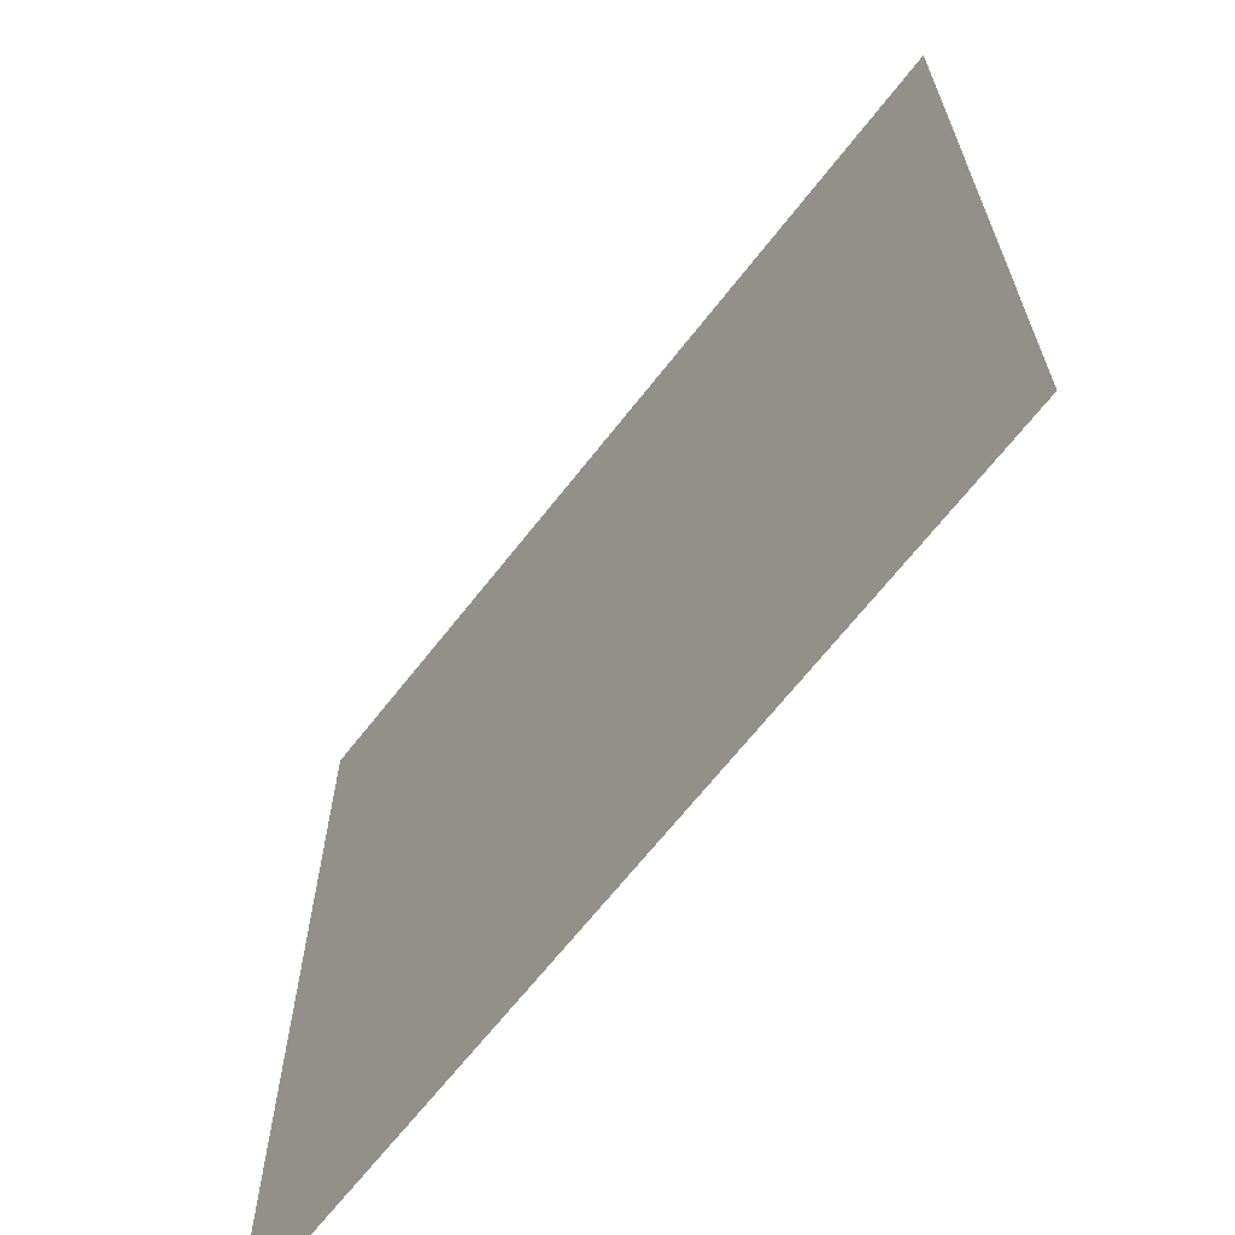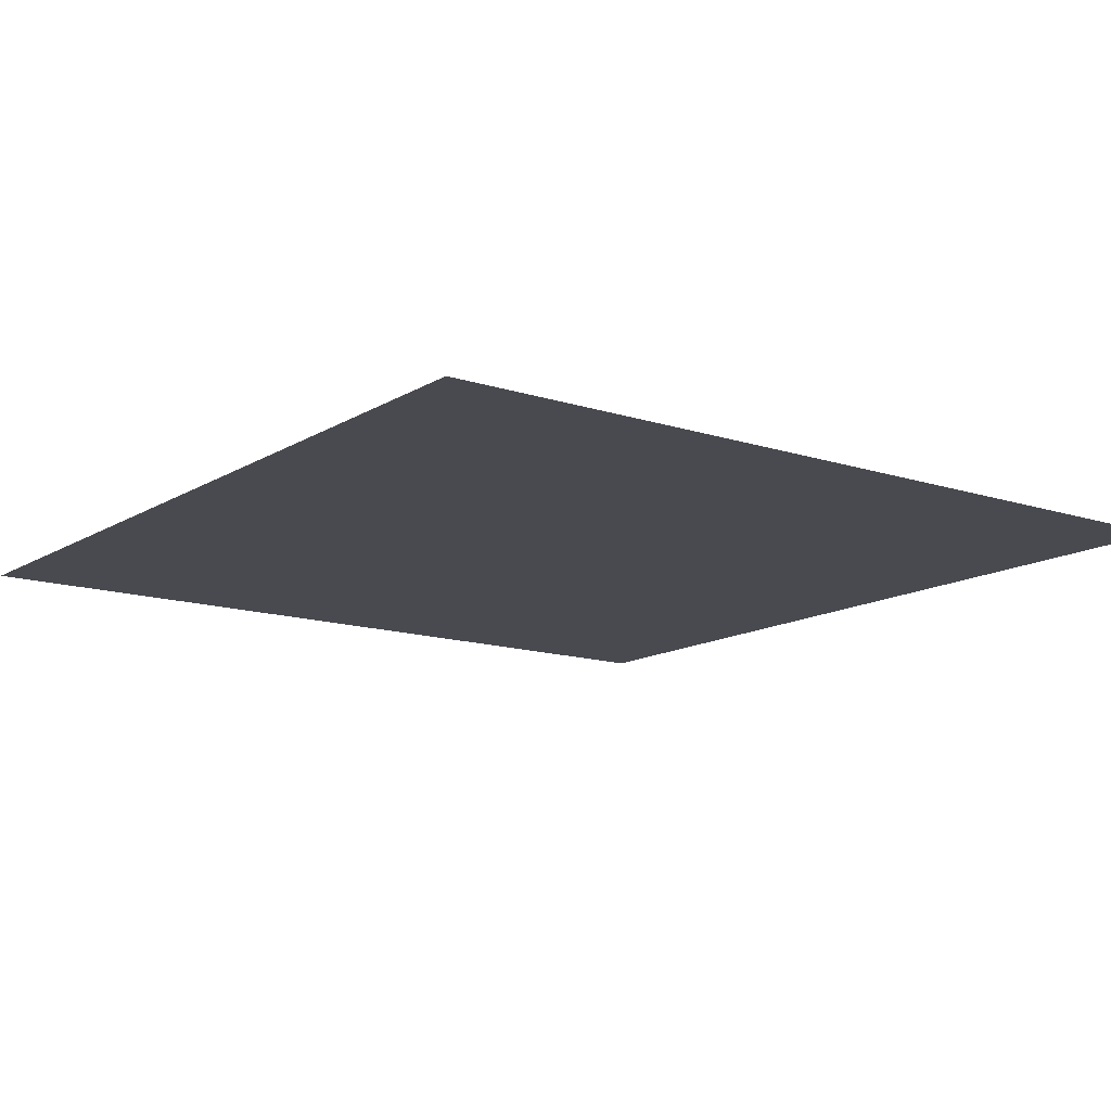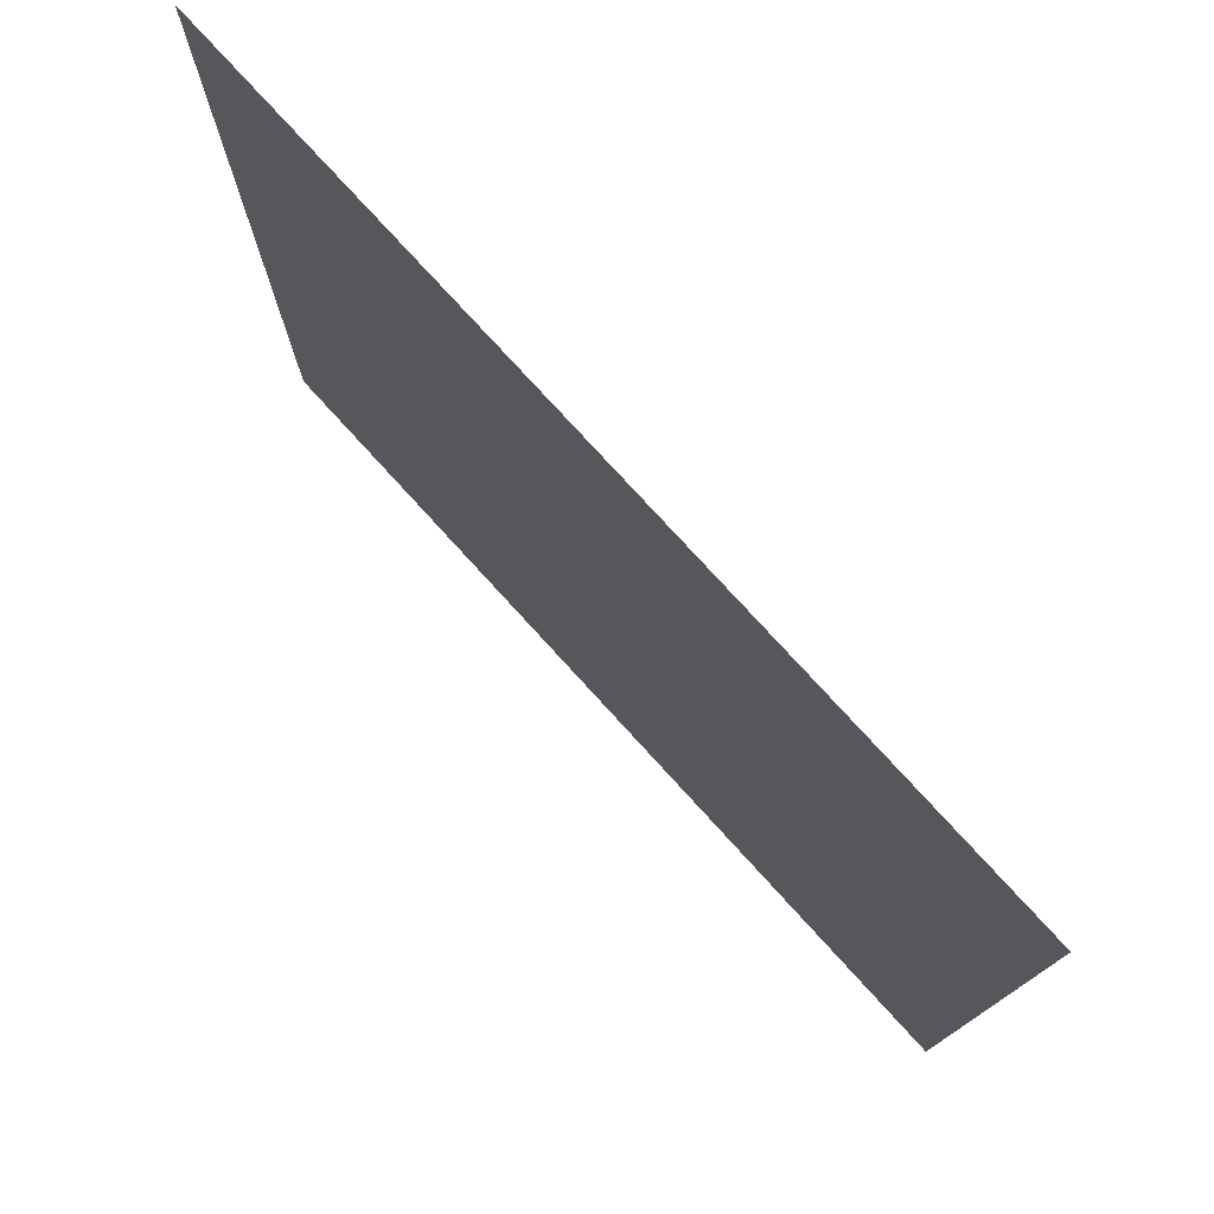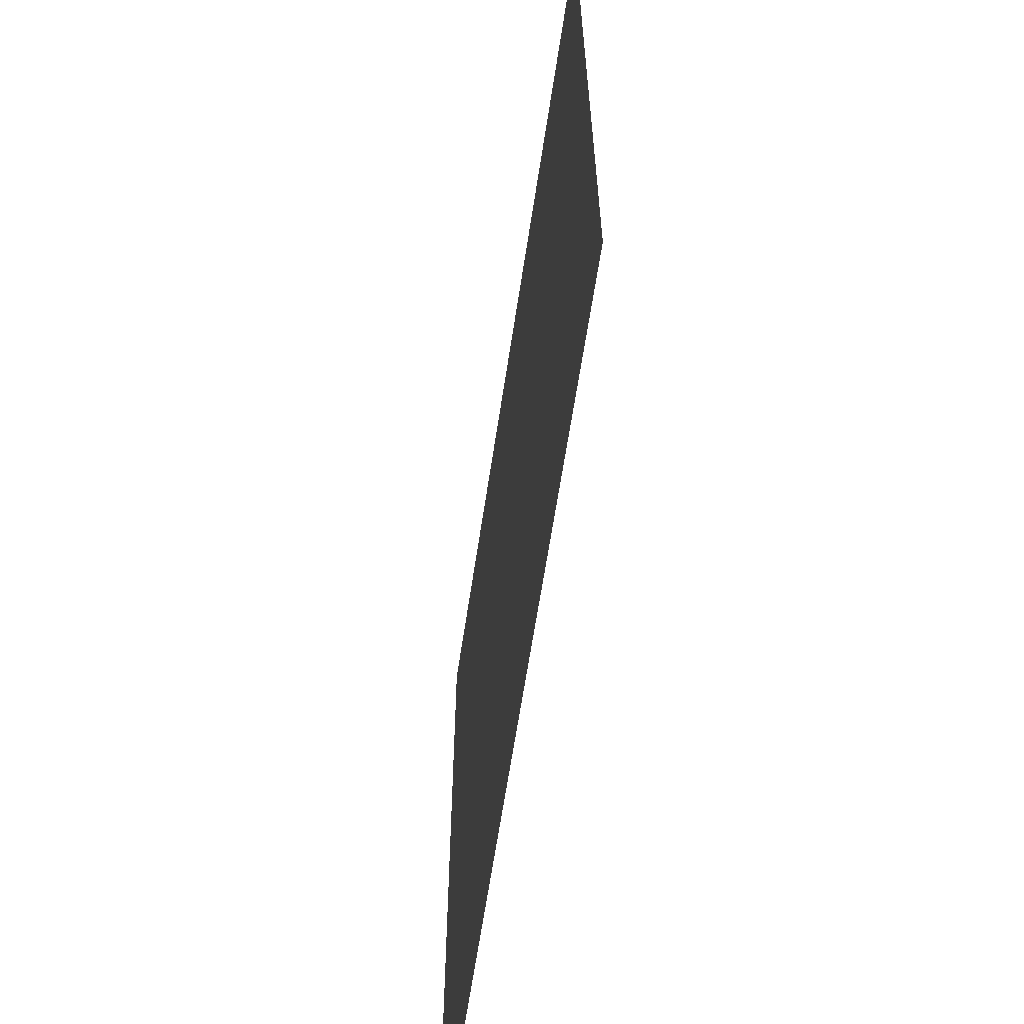
<metadata>
{"format":"obj","ext":"obj","renderer":"f3d","projection":"perspective","resolution":1024,"background":"white","views":[{"elev":-66.4,"azim":-127.9,"up":"+Y"},{"elev":-13.5,"azim":-36.5,"up":"+Z"},{"elev":77.5,"azim":-132.4,"up":"+Y"},{"elev":-64.0,"azim":-98.6,"up":"+Y"}]}
</metadata>
<code>
g bg
v -0.08426 -0.08543 3.772e-10
v 0.08426 0.08543 3.772e-10
v 0.08426 -0.08543 3.772e-10
v -0.08426 0.08543 3.772e-10
g bg_0
f 3 2 1
f 2 4 1

</code>
